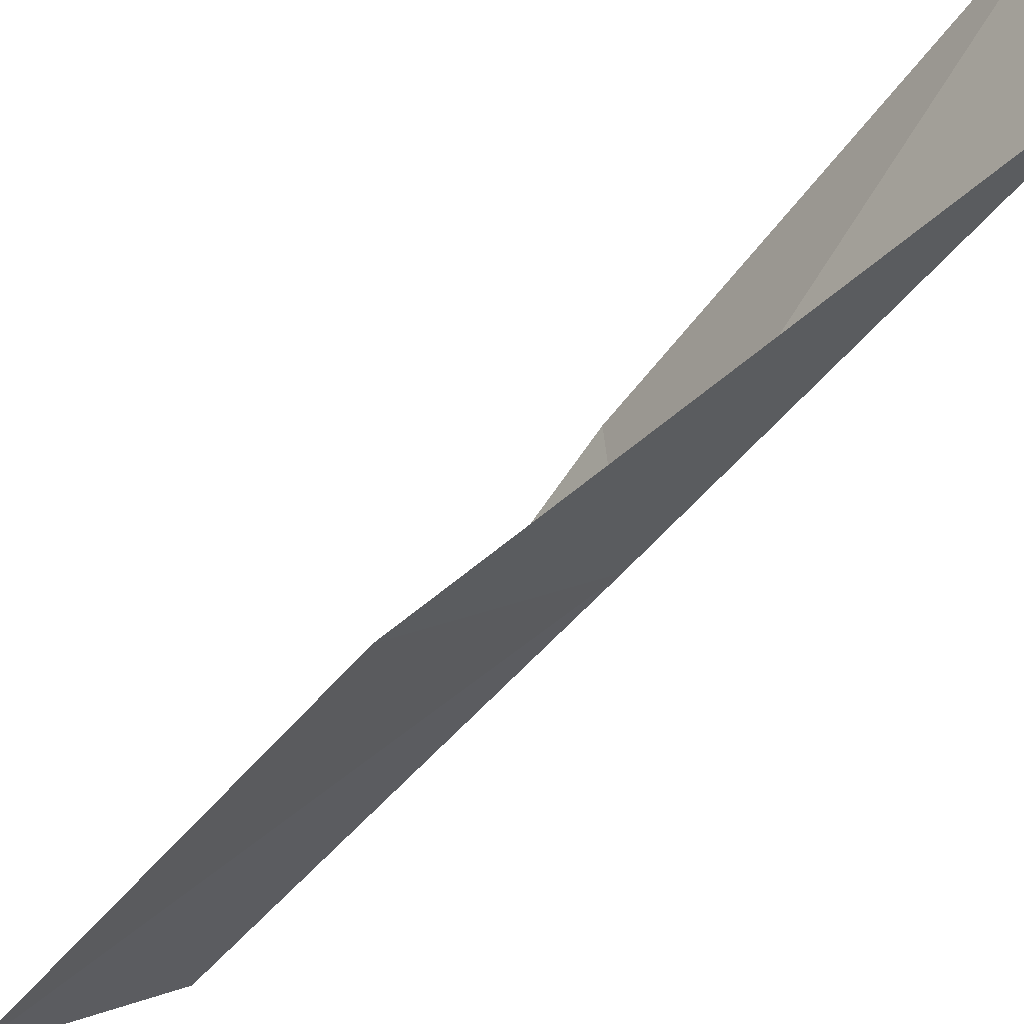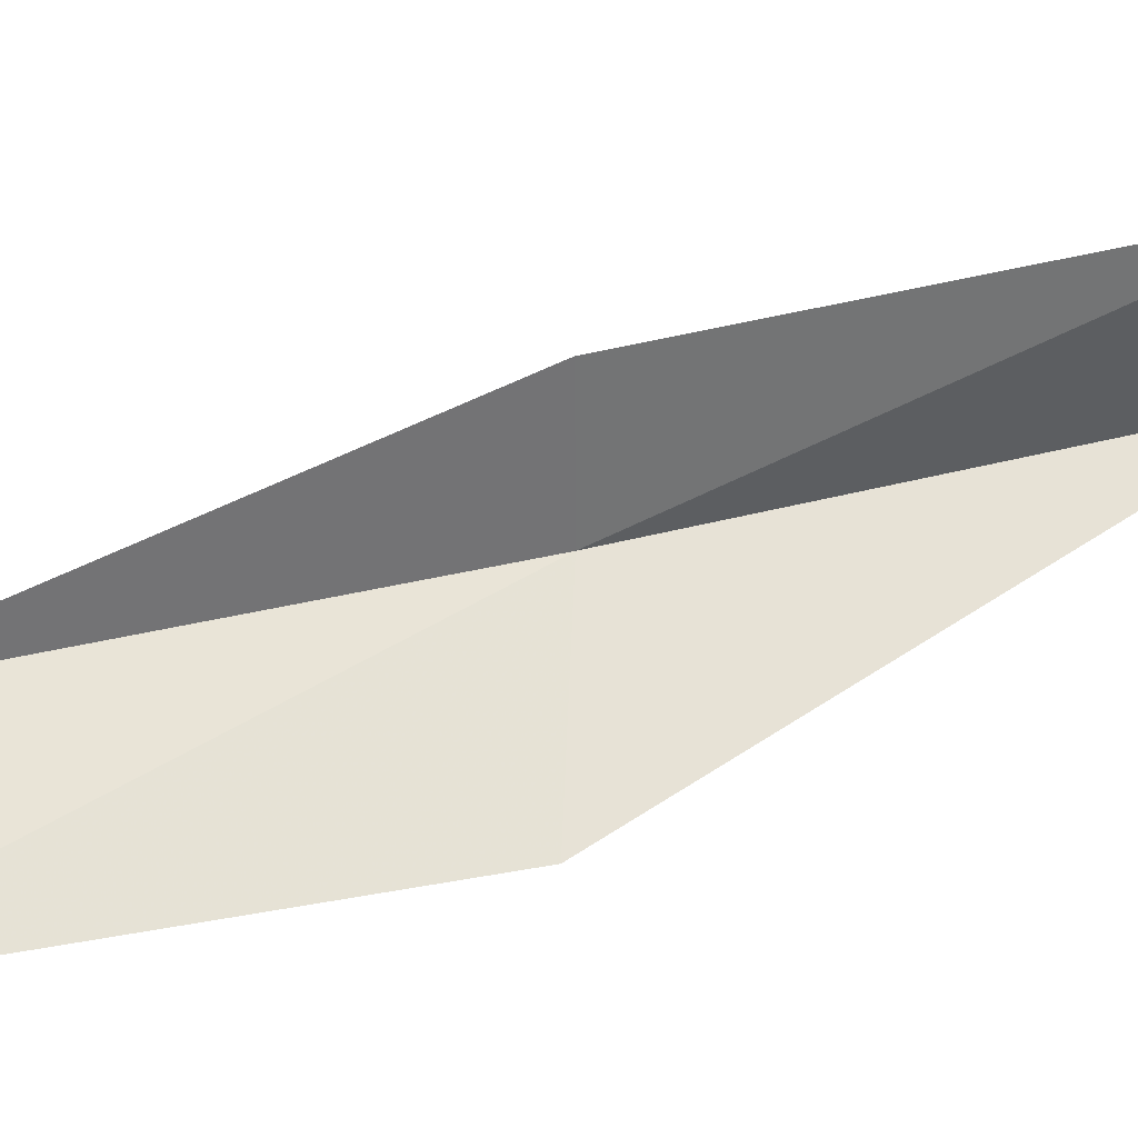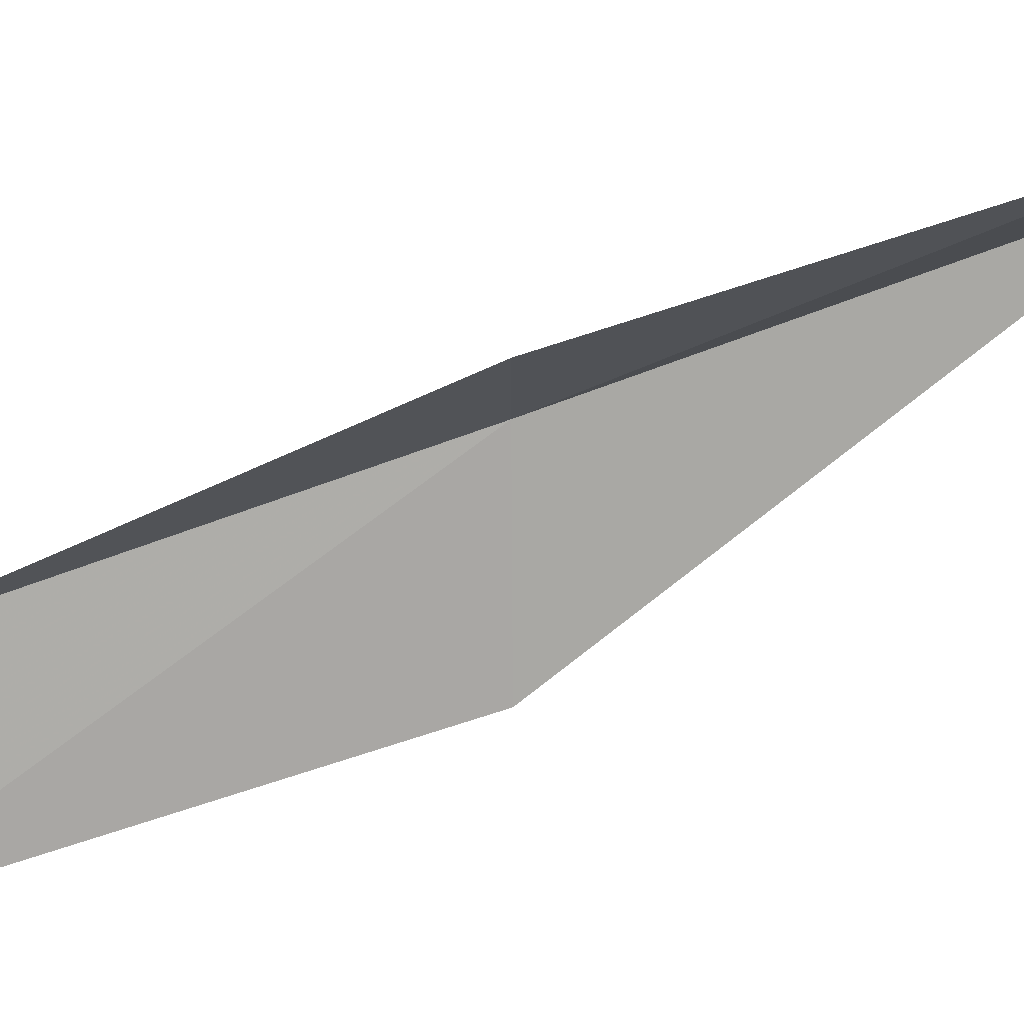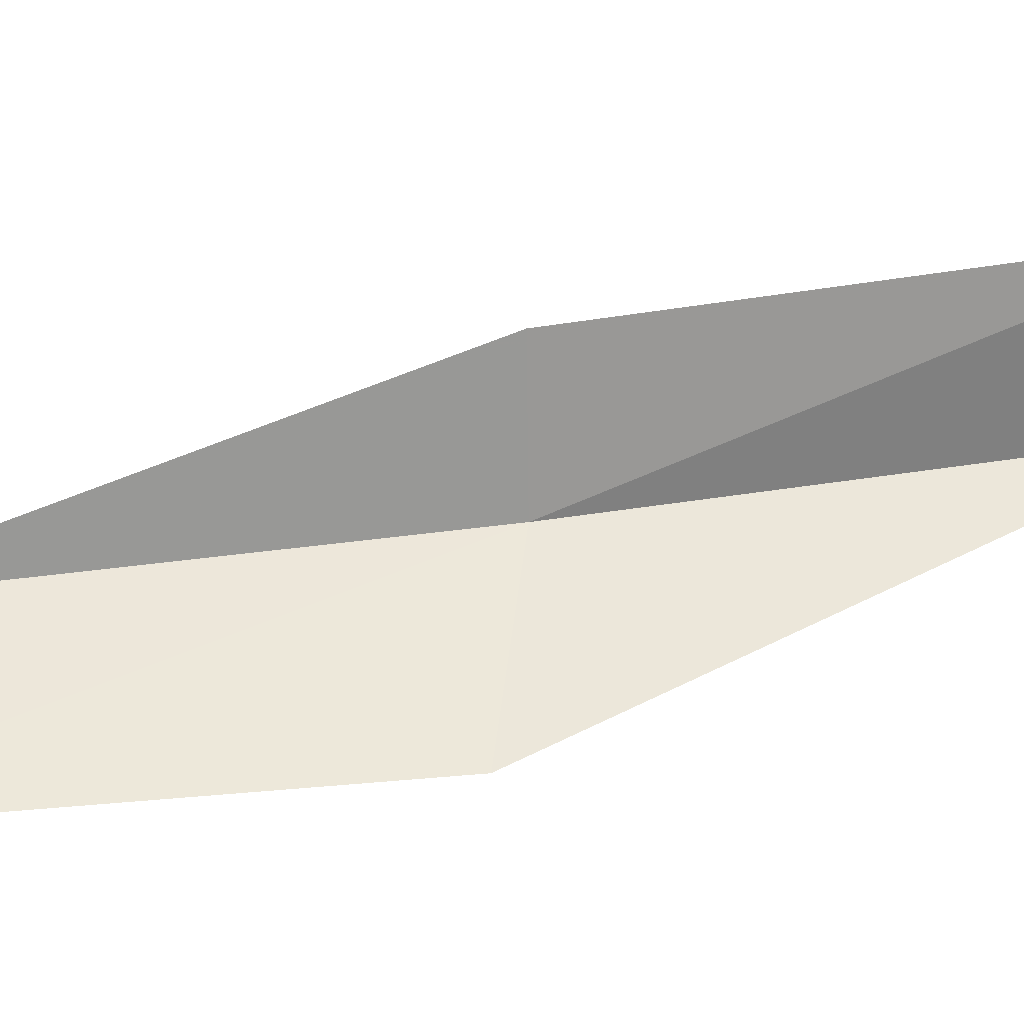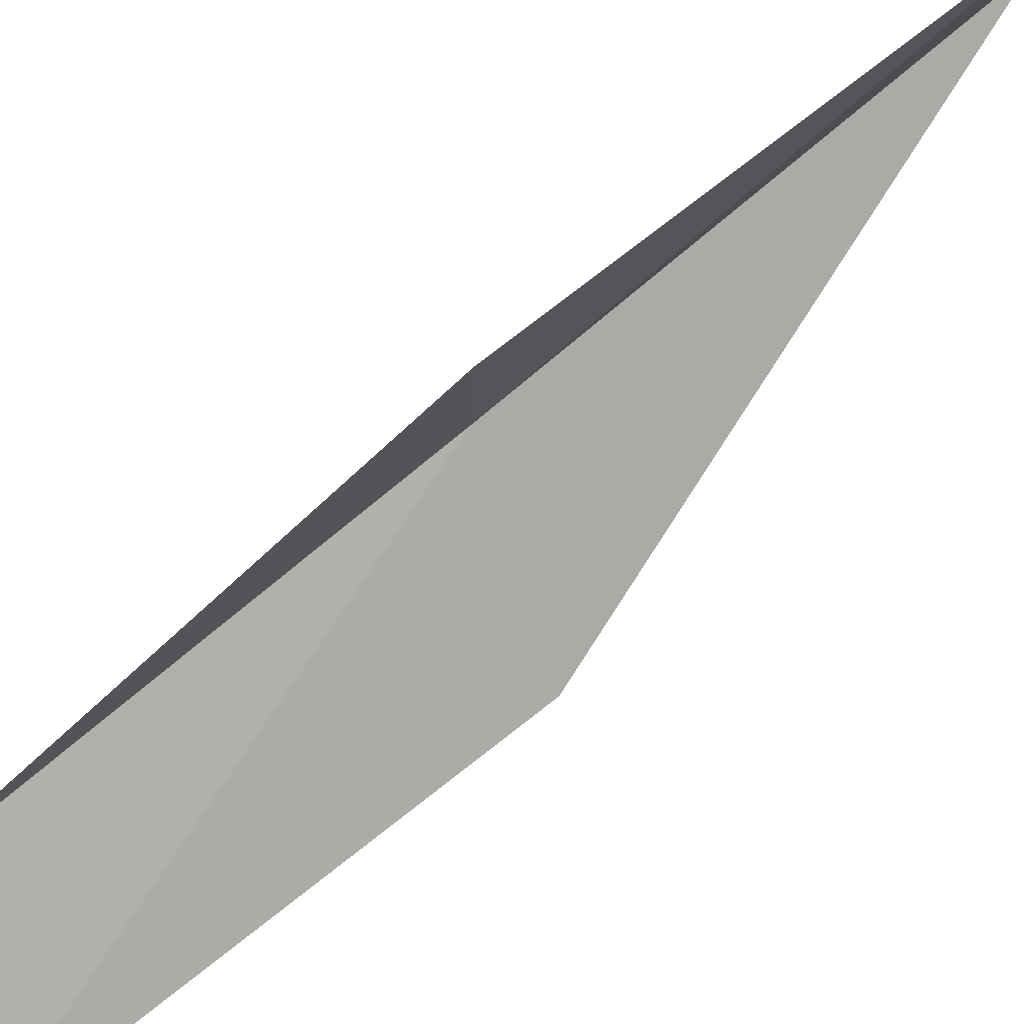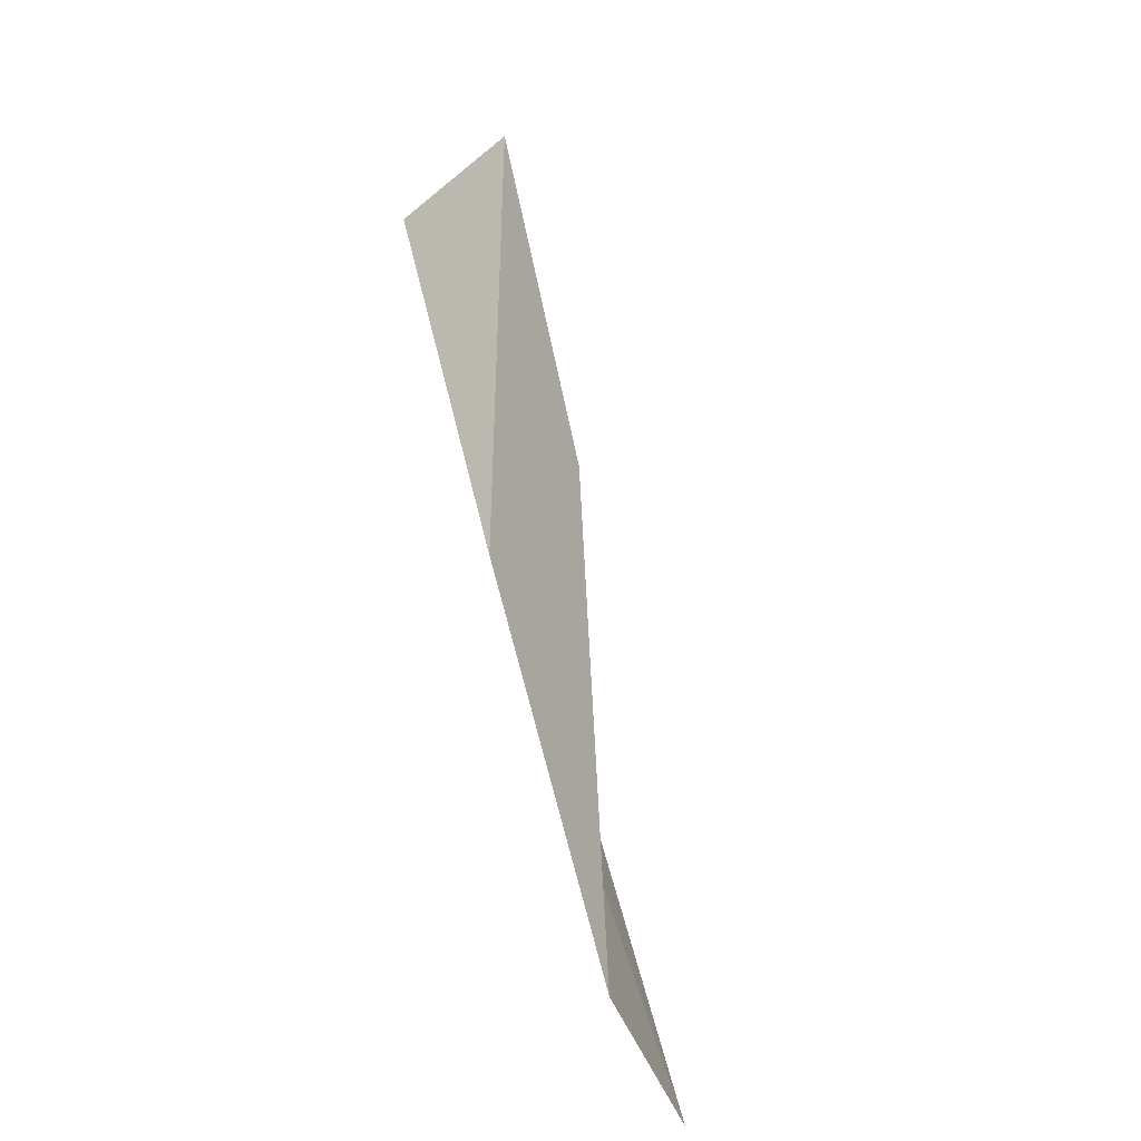
<metadata>
{"format":"obj","ext":"obj","renderer":"f3d","projection":"perspective","resolution":1024,"background":"white","views":[{"elev":-46.1,"azim":-19.1,"up":"+Y"},{"elev":29.6,"azim":-87.0,"up":"+Y"},{"elev":70.7,"azim":-90.4,"up":"+Y"},{"elev":17.3,"azim":-81.5,"up":"+Y"},{"elev":71.6,"azim":-111.0,"up":"+Y"},{"elev":-53.3,"azim":144.9,"up":"+Z"}]}
</metadata>
<code>
v 18.39 -22.53 21.79
v 16.85 -23.6 21.79
v 19.87 -22.17 26.15
v 19.53 -20.78 26.15
v 18.29 -21.26 21.79
v 15.5 -23.71 17.43
v 16.93 -22.8 17.43
f 1 3 2
f 1 5 4
f 1 4 3
f 1 6 7
f 1 2 6
f 1 7 5

</code>
